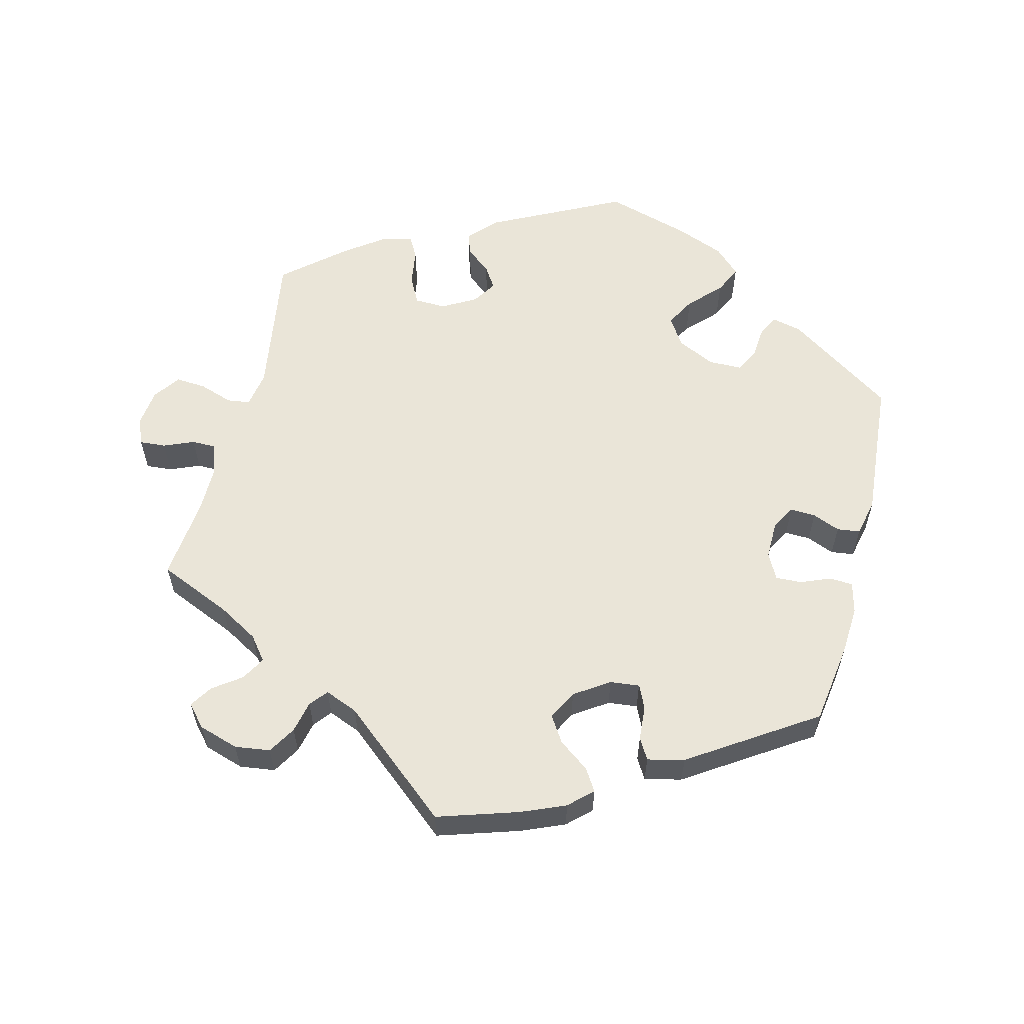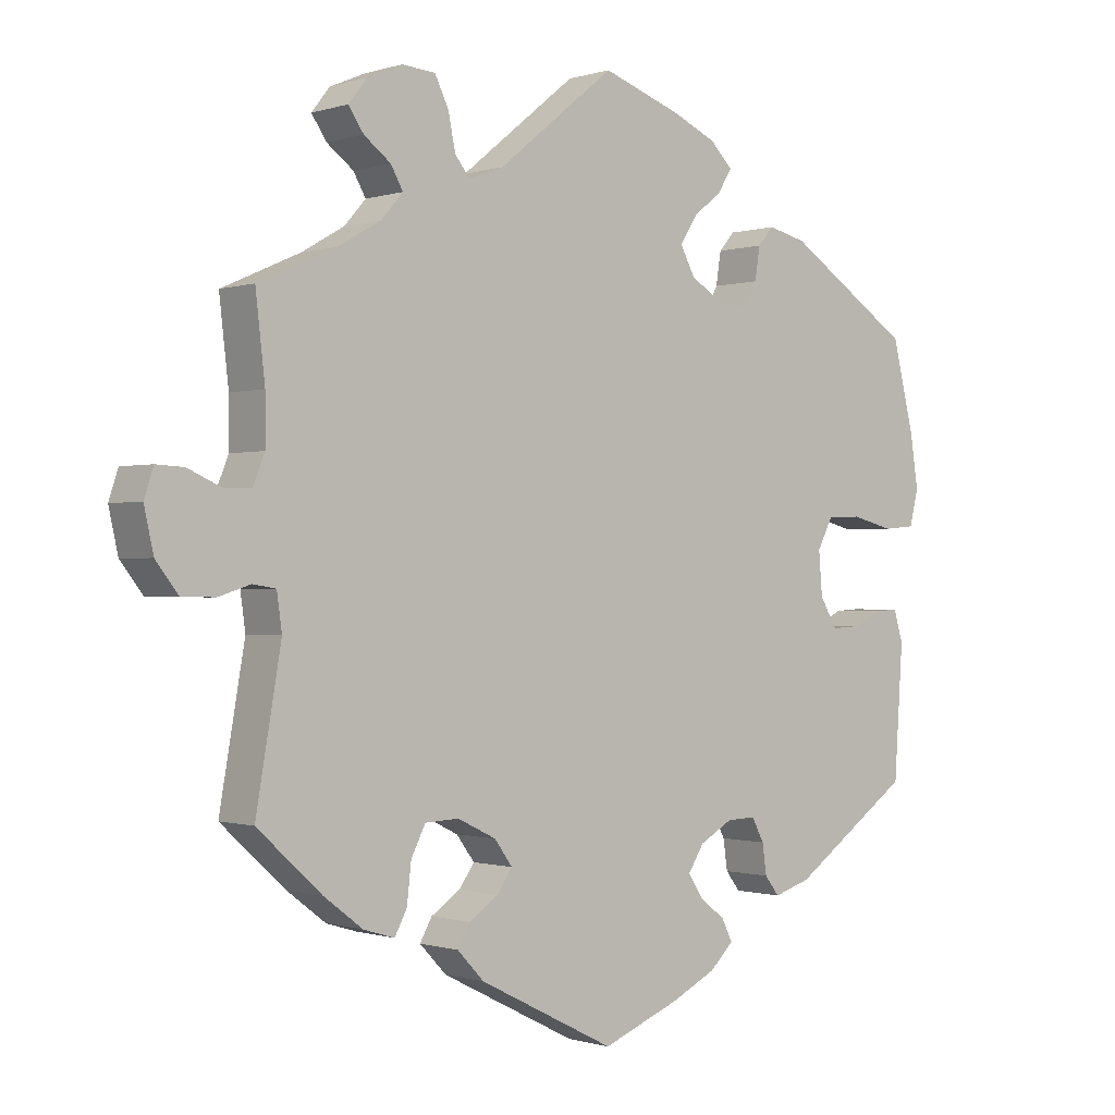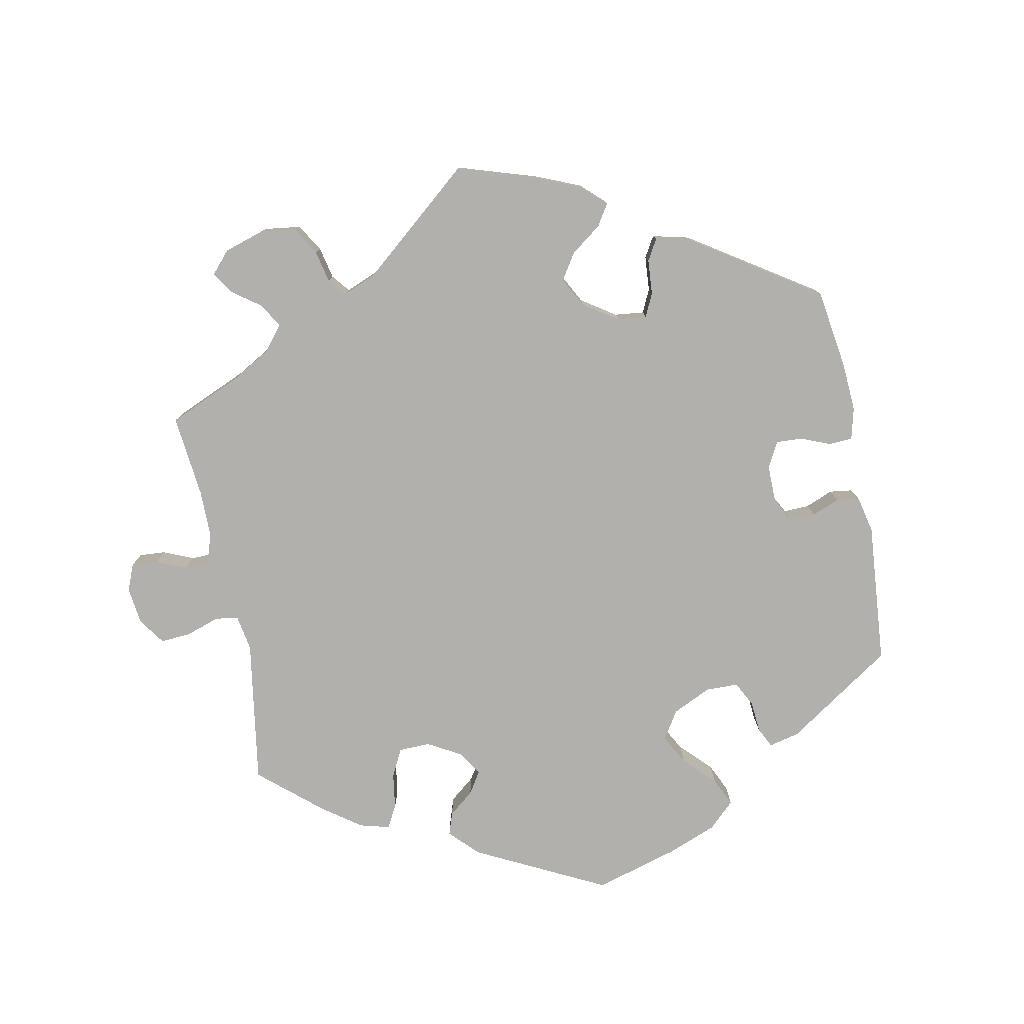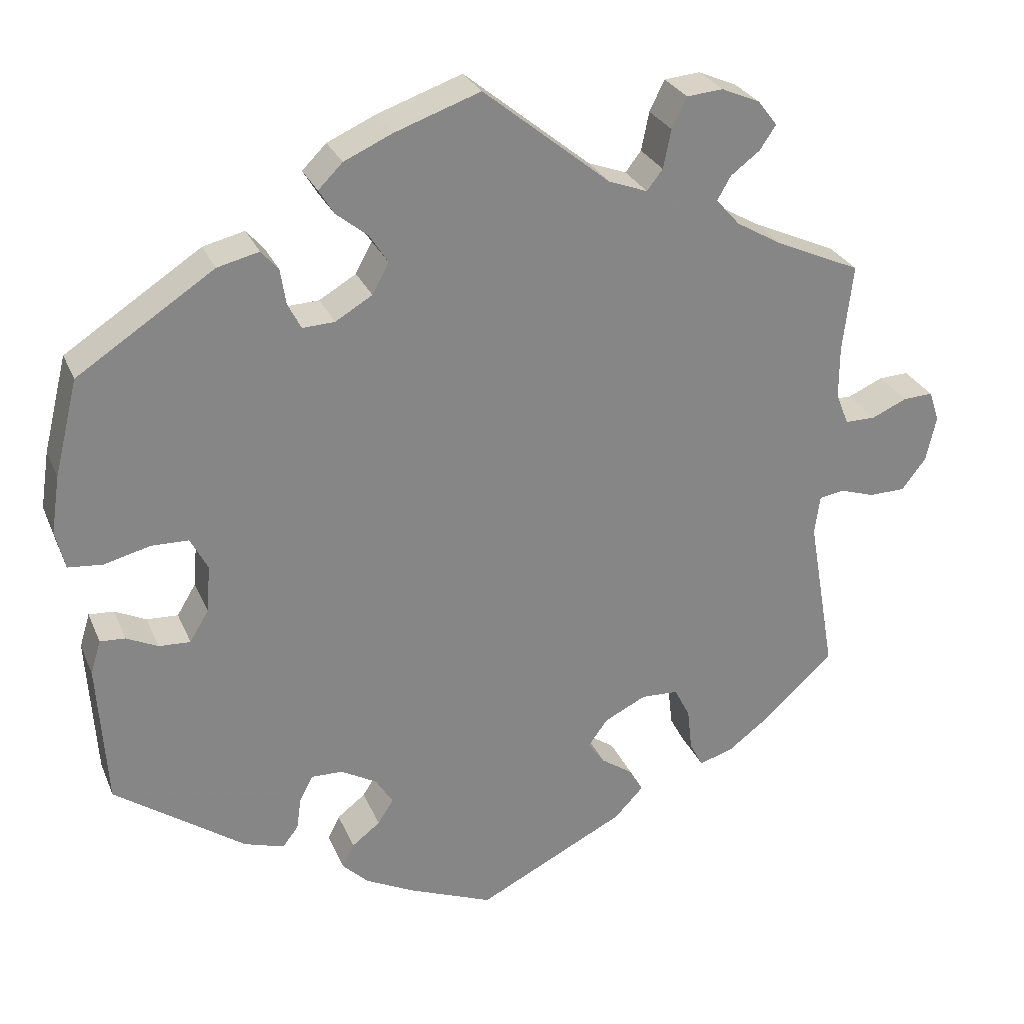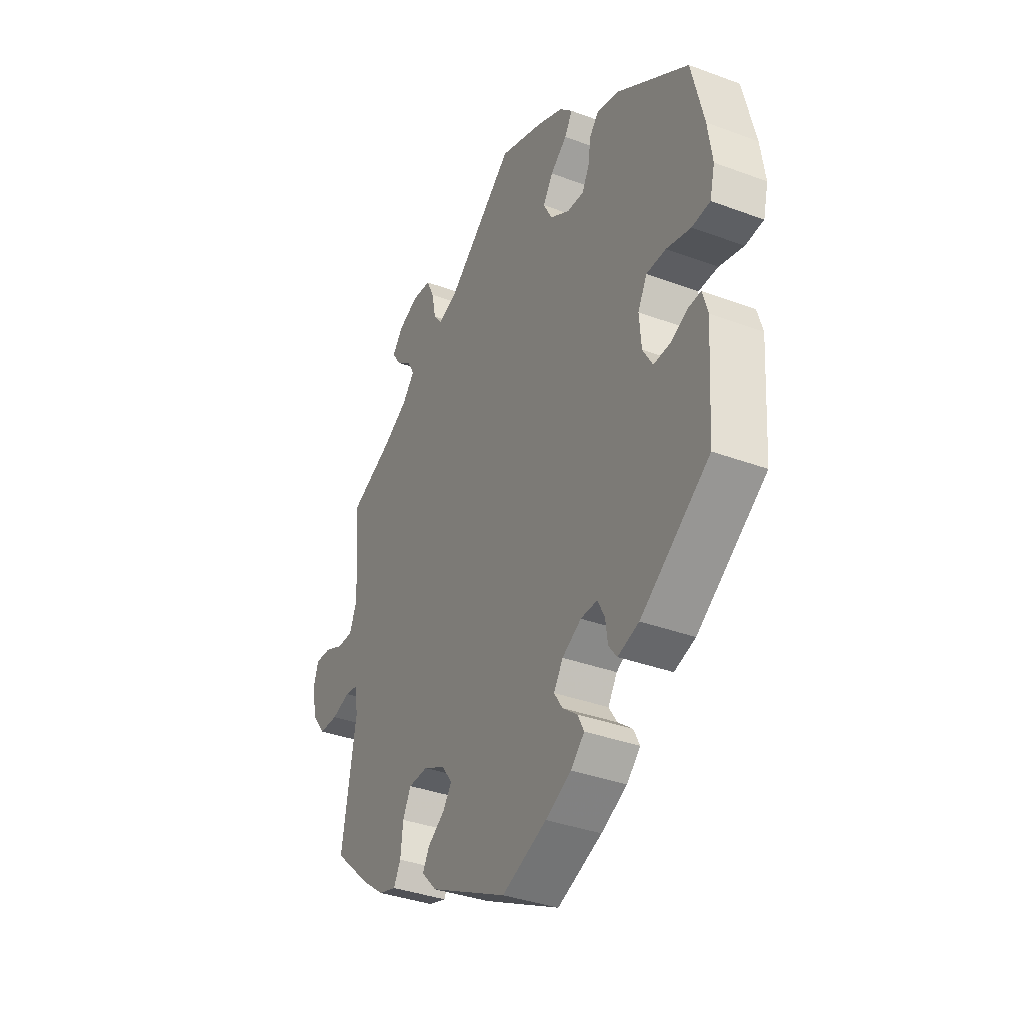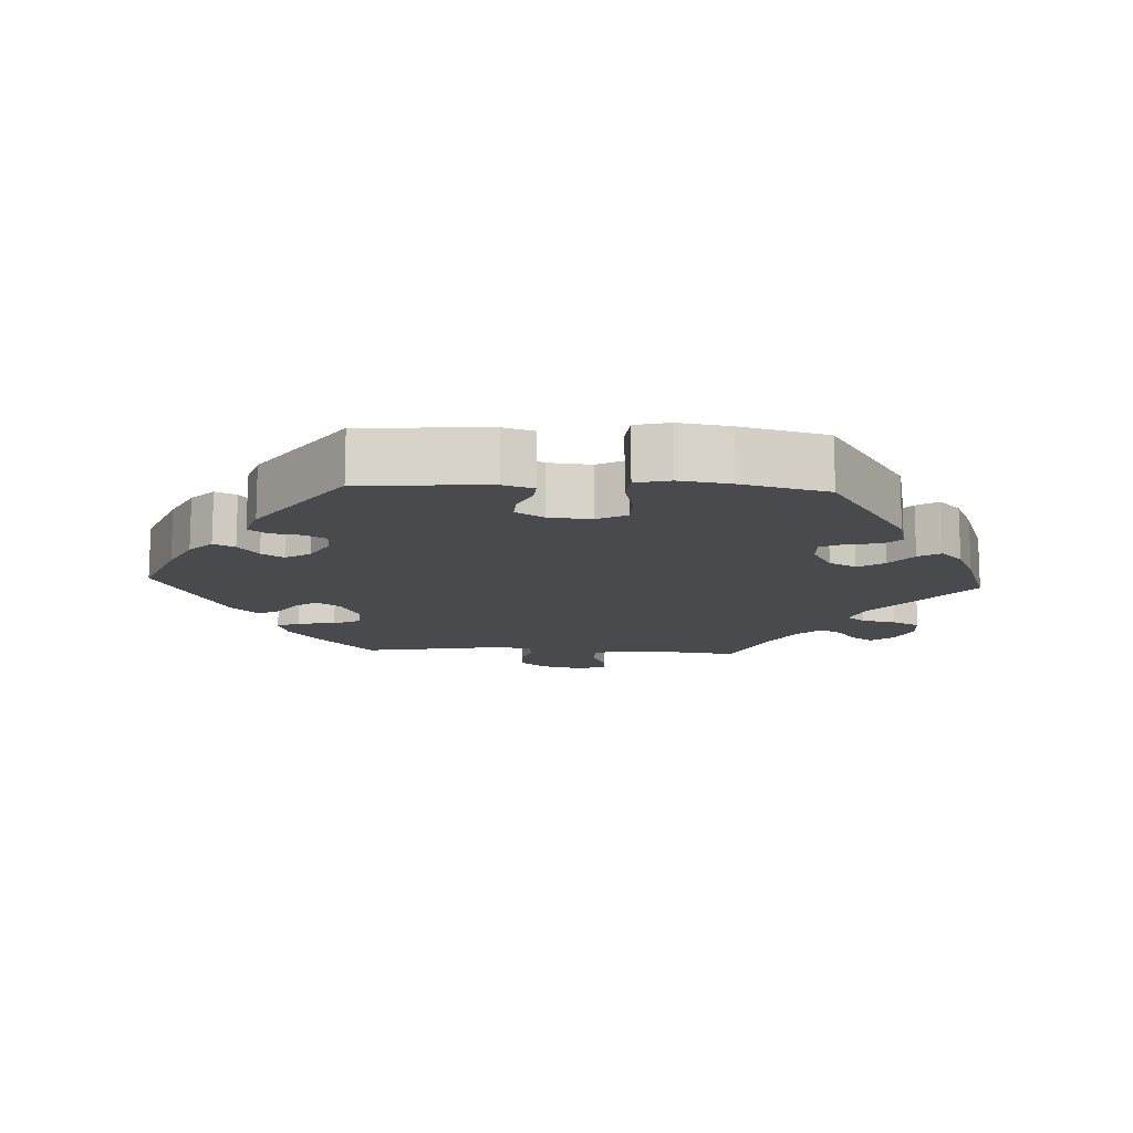
<metadata>
{"format":"obj","ext":"obj","renderer":"f3d","projection":"perspective","resolution":1024,"background":"white","views":[{"elev":58.9,"azim":134.2,"up":"+Y"},{"elev":-0.5,"azim":139.6,"up":"+Z"},{"elev":-78.8,"azim":131.2,"up":"+Y"},{"elev":27.7,"azim":-19.6,"up":"+Z"},{"elev":-35.9,"azim":-116.1,"up":"+Z"},{"elev":-13.2,"azim":-93.1,"up":"+Y"}]}
</metadata>
<code>
v -0.512 0.07 -0.108
v -0.499 0.07 -0.065
v -0.467 0.07 -0.067
v -0.427 0.07 -0.086
v -0.387 0.07 -0.088
v -0.363 0.07 -0.048
v -0.358 0.07 0.012
v -0.38 0.07 0.054
v -0.427 0.07 0.055
v -0.486 0.07 0.04
v -0.53 0.07 0.044
v -0.542 0.07 0.093
v -0.531 0.07 0.166
v -0.501 0.07 0.288
v -0.327 0.07 0.402
v -0.274 0.07 0.415
v -0.252 0.07 0.39
v -0.245 0.07 0.345
v -0.228 0.07 0.312
v -0.187 0.07 0.314
v -0.14 0.07 0.342
v -0.119 0.07 0.381
v -0.143 0.07 0.418
v -0.183 0.07 0.45
v -0.202 0.07 0.481
v -0.171 0.07 0.512
v -0.109 0.07 0.54
v -0.001 0.07 0.578
v 0.161 0.07 0.447
v 0.21 0.07 0.429
v 0.23 0.07 0.455
v 0.24 0.07 0.504
v 0.259 0.07 0.543
v 0.305 0.07 0.547
v 0.354 0.07 0.526
v 0.379 0.07 0.494
v 0.358 0.07 0.463
v 0.321 0.07 0.435
v 0.304 0.07 0.405
v 0.334 0.07 0.371
v 0.393 0.07 0.337
v 0.501 0.07 0.289
v 0.488 0.07 0.177
v 0.488 0.07 0.111
v 0.504 0.07 0.071
v 0.543 0.07 0.071
v 0.588 0.07 0.091
v 0.626 0.07 0.093
v 0.639 0.07 0.054
v 0.626 0.07 -0.004
v 0.595 0.07 -0.044
v 0.549 0.07 -0.045
v 0.505 0.07 -0.031
v 0.473 0.07 -0.036
v 0.466 0.07 -0.086
v 0.501 0.07 -0.288
v 0.412 0.07 -0.369
v 0.358 0.07 -0.41
v 0.315 0.07 -0.423
v 0.298 0.07 -0.391
v 0.292 0.07 -0.337
v 0.272 0.07 -0.298
v 0.225 0.07 -0.296
v 0.172 0.07 -0.322
v 0.147 0.07 -0.356
v 0.168 0.07 -0.386
v 0.209 0.07 -0.414
v 0.226 0.07 -0.444
v 0.189 0.07 -0.483
v 0 0.07 -0.578
v -0.108 0.07 -0.535
v -0.17 0.07 -0.504
v -0.203 0.07 -0.472
v -0.188 0.07 -0.442
v -0.152 0.07 -0.414
v -0.132 0.07 -0.383
v -0.154 0.07 -0.348
v -0.2 0.07 -0.322
v -0.24 0.07 -0.321
v -0.257 0.07 -0.353
v -0.263 0.07 -0.395
v -0.283 0.07 -0.421
v -0.334 0.07 -0.405
v -0.5 0.07 -0.289
v -0.512 0 -0.108
v -0.499 0 -0.065
v -0.467 0 -0.067
v -0.427 0 -0.086
v -0.387 0 -0.088
v -0.363 0 -0.048
v -0.358 0 0.012
v -0.38 0 0.054
v -0.427 0 0.055
v -0.486 0 0.04
v -0.53 0 0.044
v -0.542 0 0.093
v -0.531 0 0.166
v -0.501 0 0.288
v -0.327 0 0.402
v -0.274 0 0.415
v -0.252 0 0.39
v -0.245 0 0.345
v -0.228 0 0.312
v -0.187 0 0.314
v -0.14 0 0.342
v -0.119 0 0.381
v -0.143 0 0.418
v -0.183 0 0.45
v -0.202 0 0.481
v -0.171 0 0.512
v -0.109 0 0.54
v -0.001 0 0.578
v 0.161 0 0.447
v 0.21 0 0.429
v 0.23 0 0.455
v 0.24 0 0.504
v 0.259 0 0.543
v 0.305 0 0.547
v 0.354 0 0.526
v 0.379 0 0.494
v 0.358 0 0.463
v 0.321 0 0.435
v 0.304 0 0.405
v 0.334 0 0.371
v 0.393 0 0.337
v 0.501 0 0.289
v 0.488 0 0.177
v 0.488 0 0.111
v 0.504 0 0.071
v 0.543 0 0.071
v 0.588 0 0.091
v 0.626 0 0.093
v 0.639 0 0.054
v 0.626 0 -0.004
v 0.595 0 -0.044
v 0.549 0 -0.045
v 0.505 0 -0.031
v 0.473 0 -0.036
v 0.466 0 -0.086
v 0.501 0 -0.288
v 0.412 0 -0.369
v 0.358 0 -0.41
v 0.315 0 -0.423
v 0.298 0 -0.391
v 0.292 0 -0.337
v 0.272 0 -0.298
v 0.225 0 -0.296
v 0.172 0 -0.322
v 0.147 0 -0.356
v 0.168 0 -0.386
v 0.209 0 -0.414
v 0.226 0 -0.444
v 0.189 0 -0.483
v 0 0 -0.578
v -0.108 0 -0.535
v -0.17 0 -0.504
v -0.203 0 -0.472
v -0.188 0 -0.442
v -0.152 0 -0.414
v -0.132 0 -0.383
v -0.154 0 -0.348
v -0.2 0 -0.322
v -0.24 0 -0.321
v -0.257 0 -0.353
v -0.263 0 -0.395
v -0.283 0 -0.421
v -0.334 0 -0.405
v -0.5 0 -0.289
f 80 81 82 83
f 79 80 83 84
f 78 79 84 1
f 72 73 74 75
f 72 75 76
f 71 72 76
f 70 71 76
f 69 70 76 77
f 66 67 68 69
f 65 66 69 77
f 58 59 60 61
f 58 61 62
f 55 56 57 58
f 54 55 58 62
f 50 51 52 53
f 50 53 54
f 49 50 54
f 46 47 48 49
f 45 46 49 54
f 44 45 54 62
f 41 42 43
f 40 41 43 44
f 39 40 44 62
f 35 36 37 38
f 35 38 39
f 34 35 39
f 31 32 33 34
f 30 31 34 39
f 26 27 28 29
f 26 29 30
f 23 24 25 26
f 22 23 26 30
f 21 22 30 39
f 15 16 17 18
f 15 18 19
f 14 15 19
f 13 14 19 20
f 9 10 11 12
f 8 9 12 13
f 1 2 3 4
f 1 4 5
f 78 1 5
f 64 65 77 78
f 63 64 78 5
f 62 63 5 6
f 20 21 39 62
f 8 13 20 62
f 7 8 62
f 6 7 62
f 167 166 165 164
f 168 167 164 163
f 85 168 163 162
f 159 158 157 156
f 160 159 156
f 160 156 155
f 160 155 154
f 161 160 154 153
f 153 152 151 150
f 161 153 150 149
f 145 144 143 142
f 146 145 142
f 142 141 140 139
f 146 142 139 138
f 137 136 135 134
f 138 137 134
f 138 134 133
f 133 132 131 130
f 138 133 130 129
f 146 138 129 128
f 127 126 125
f 128 127 125 124
f 146 128 124 123
f 122 121 120 119
f 123 122 119
f 123 119 118
f 118 117 116 115
f 123 118 115 114
f 113 112 111 110
f 114 113 110
f 110 109 108 107
f 114 110 107 106
f 123 114 106 105
f 102 101 100 99
f 103 102 99
f 103 99 98
f 104 103 98 97
f 96 95 94 93
f 97 96 93 92
f 88 87 86 85
f 89 88 85
f 89 85 162
f 162 161 149 148
f 89 162 148 147
f 90 89 147 146
f 146 123 105 104
f 146 104 97 92
f 146 92 91
f 146 91 90
f 1 85 86 2
f 2 86 87 3
f 3 87 88 4
f 4 88 89 5
f 5 89 90 6
f 6 90 91 7
f 7 91 92 8
f 8 92 93 9
f 9 93 94 10
f 10 94 95 11
f 11 95 96 12
f 12 96 97 13
f 13 97 98 14
f 14 98 99 15
f 15 99 100 16
f 16 100 101 17
f 17 101 102 18
f 18 102 103 19
f 19 103 104 20
f 20 104 105 21
f 21 105 106 22
f 22 106 107 23
f 23 107 108 24
f 24 108 109 25
f 25 109 110 26
f 26 110 111 27
f 27 111 112 28
f 28 112 113 29
f 29 113 114 30
f 30 114 115 31
f 31 115 116 32
f 32 116 117 33
f 33 117 118 34
f 34 118 119 35
f 35 119 120 36
f 36 120 121 37
f 37 121 122 38
f 38 122 123 39
f 39 123 124 40
f 40 124 125 41
f 41 125 126 42
f 42 126 127 43
f 43 127 128 44
f 44 128 129 45
f 45 129 130 46
f 46 130 131 47
f 47 131 132 48
f 48 132 133 49
f 49 133 134 50
f 50 134 135 51
f 51 135 136 52
f 52 136 137 53
f 53 137 138 54
f 54 138 139 55
f 55 139 140 56
f 56 140 141 57
f 57 141 142 58
f 58 142 143 59
f 59 143 144 60
f 60 144 145 61
f 61 145 146 62
f 62 146 147 63
f 63 147 148 64
f 64 148 149 65
f 65 149 150 66
f 66 150 151 67
f 67 151 152 68
f 68 152 153 69
f 69 153 154 70
f 70 154 155 71
f 71 155 156 72
f 72 156 157 73
f 73 157 158 74
f 74 158 159 75
f 75 159 160 76
f 76 160 161 77
f 77 161 162 78
f 78 162 163 79
f 79 163 164 80
f 80 164 165 81
f 81 165 166 82
f 82 166 167 83
f 83 167 168 84
f 84 168 85 1

</code>
